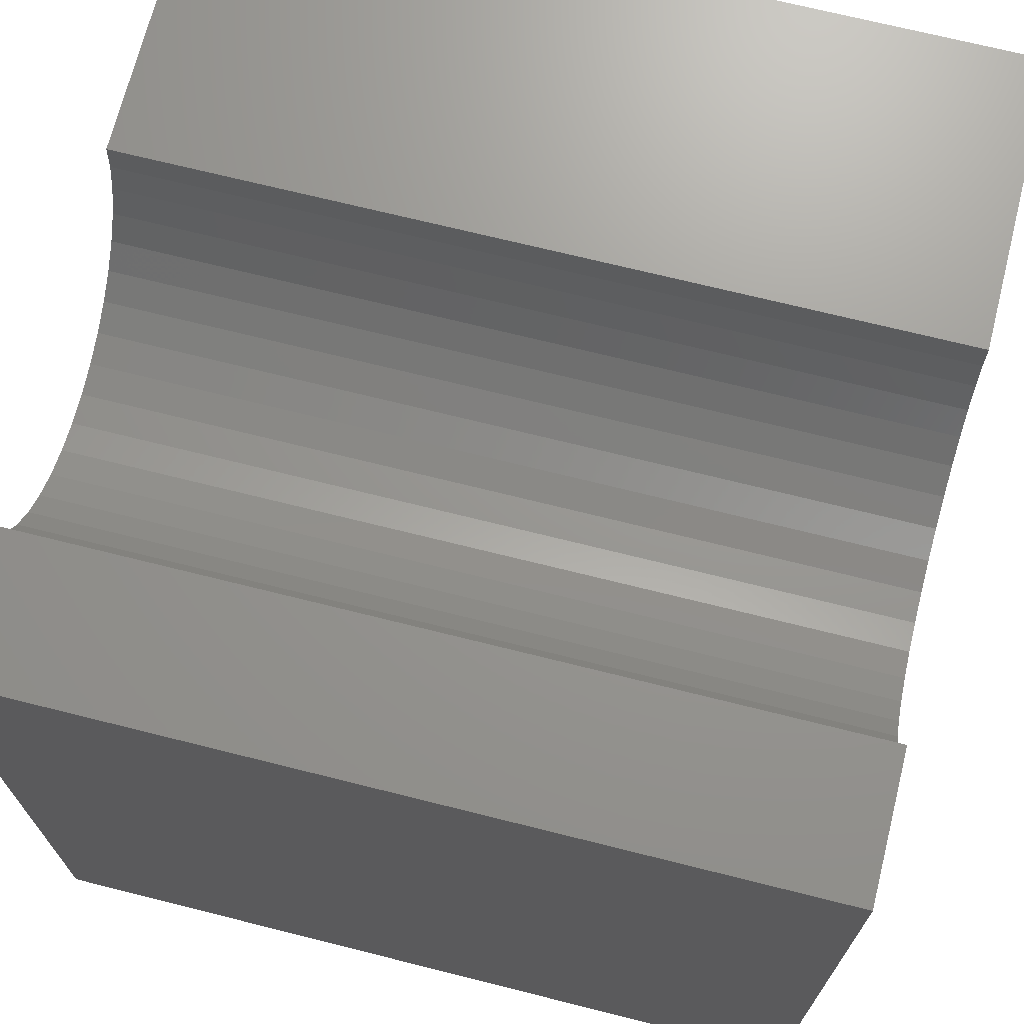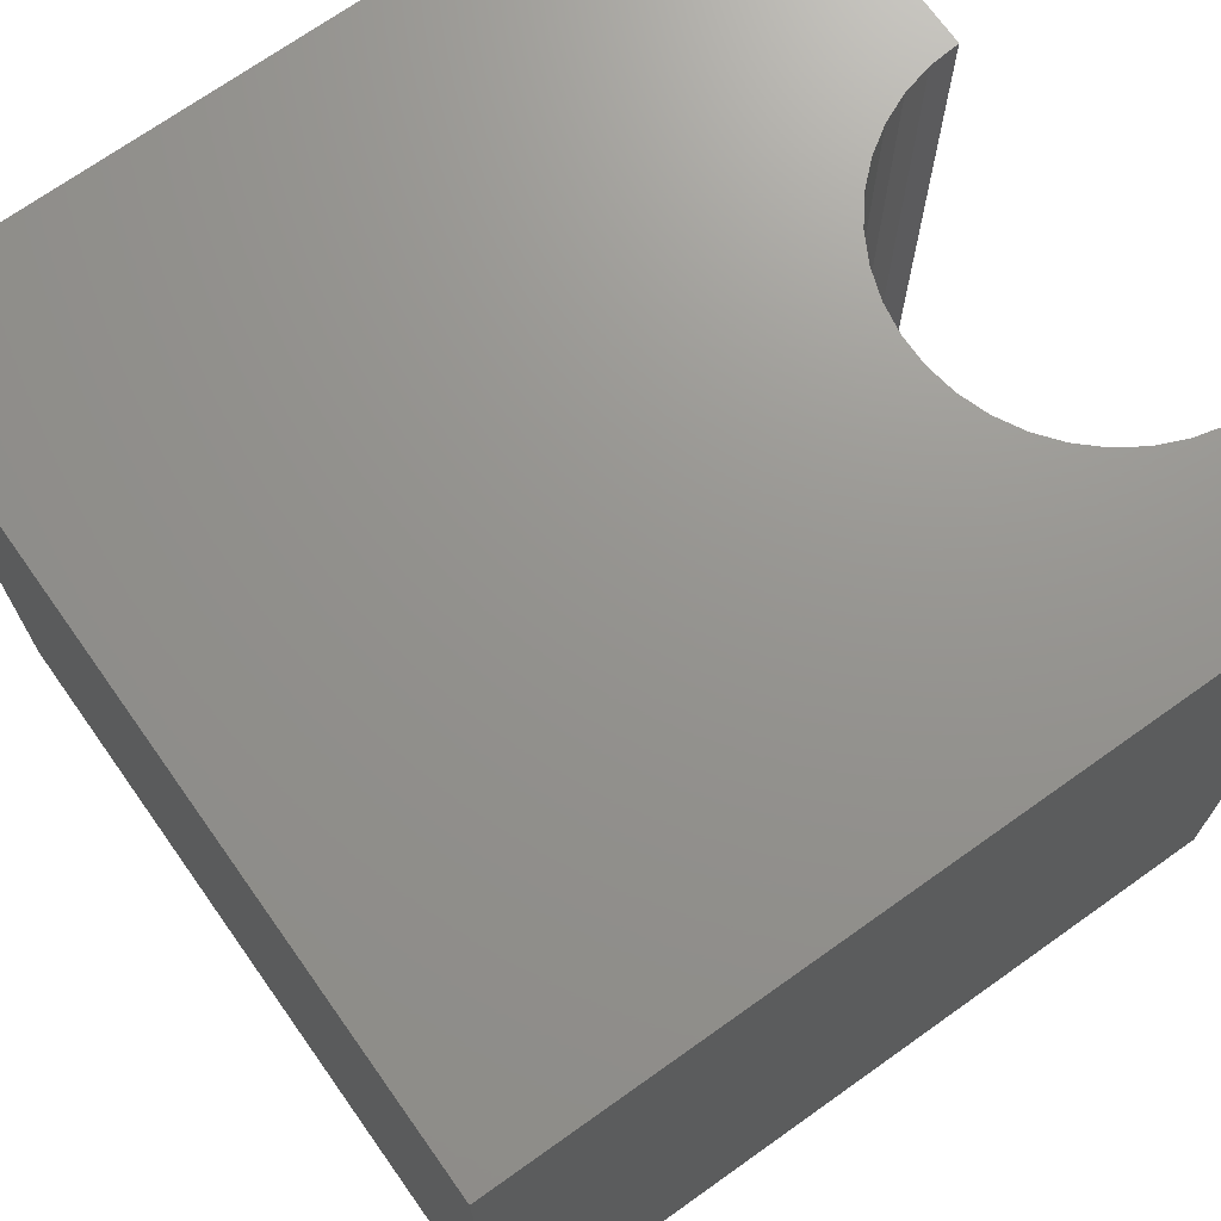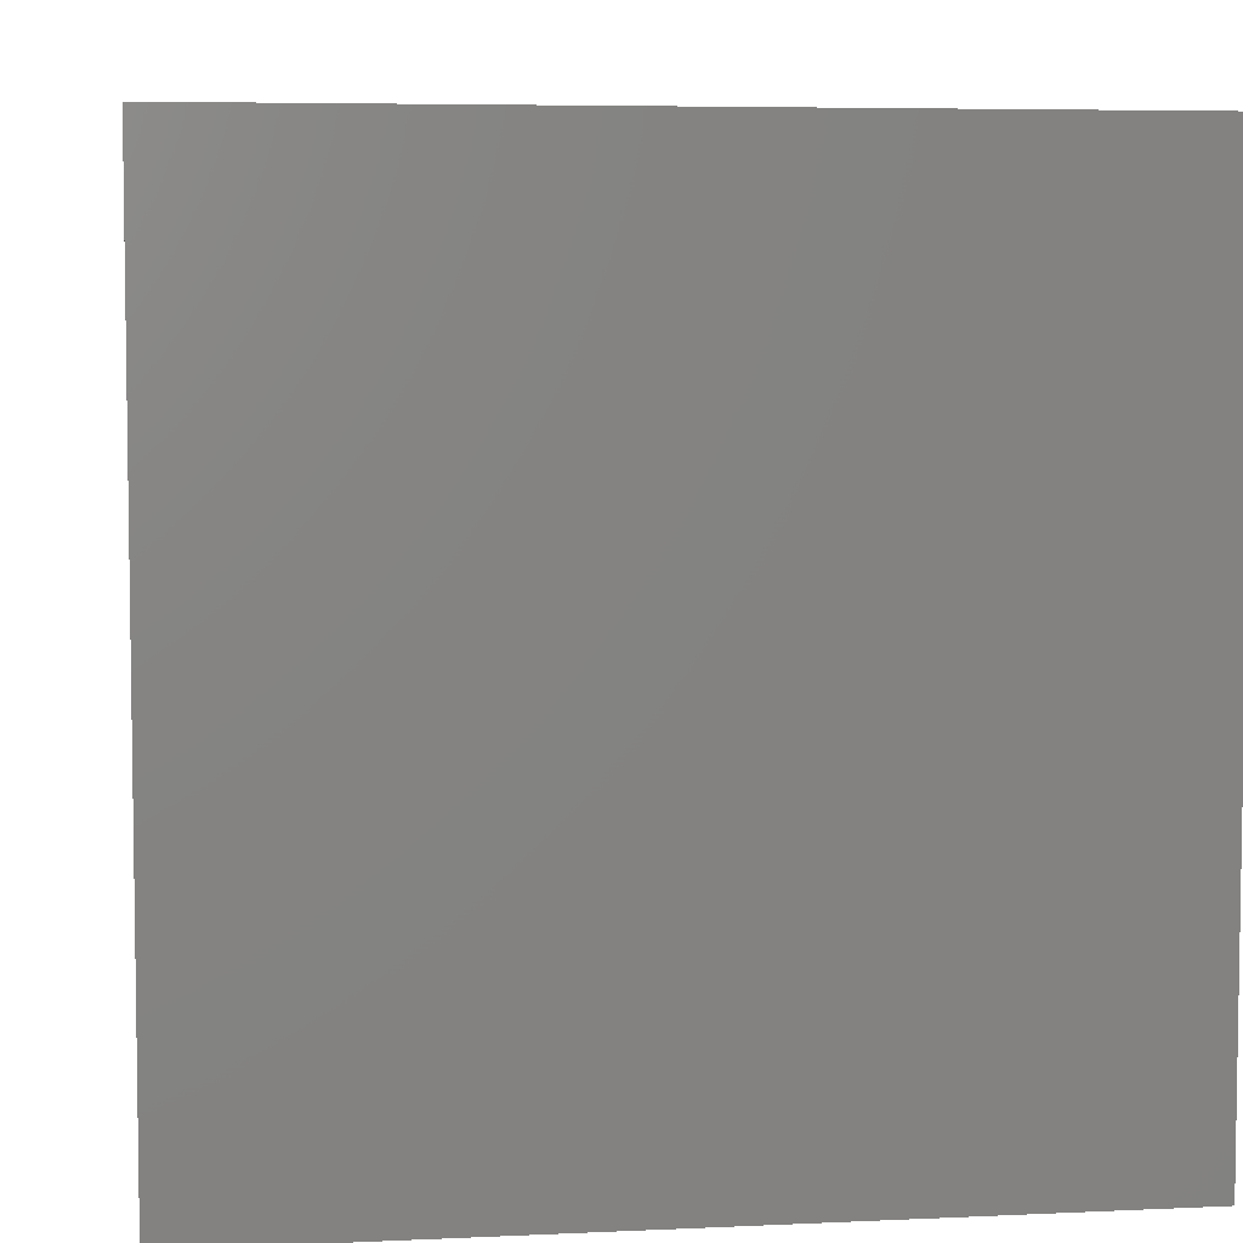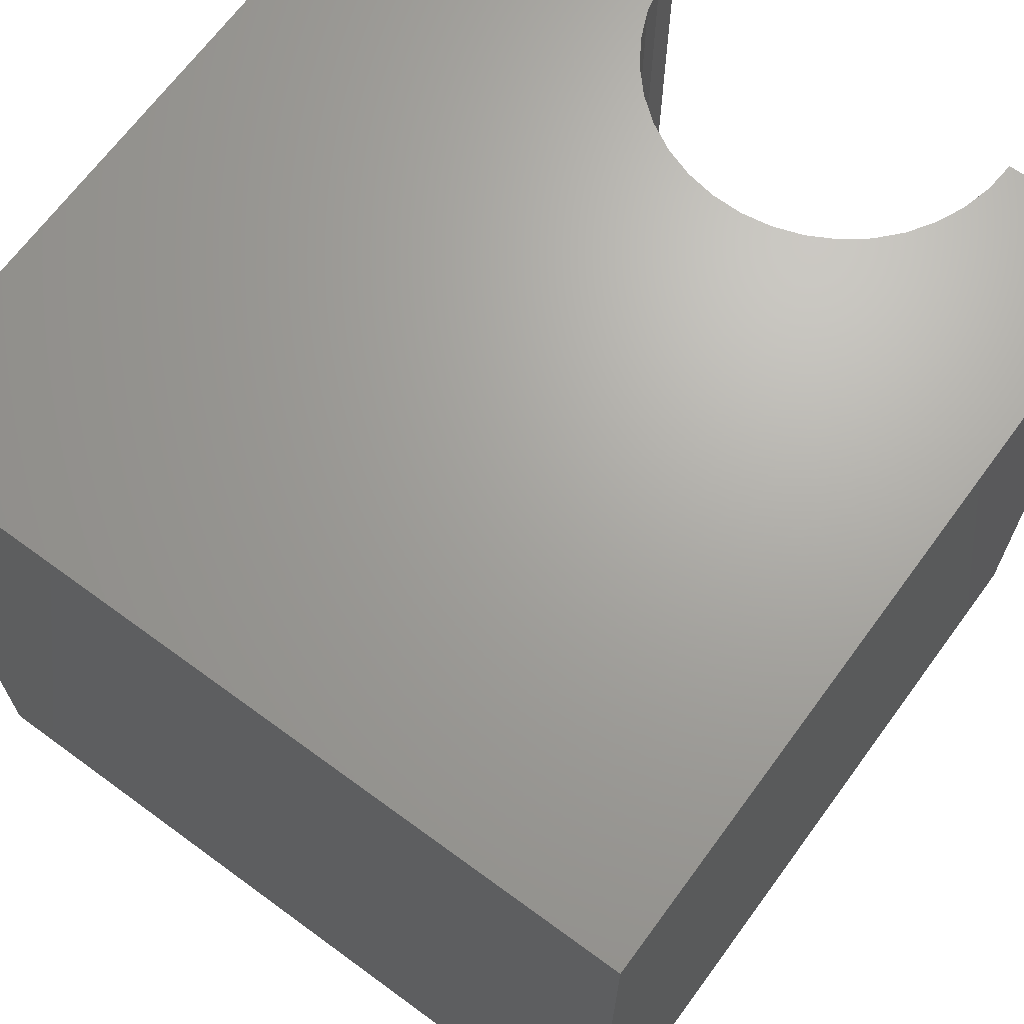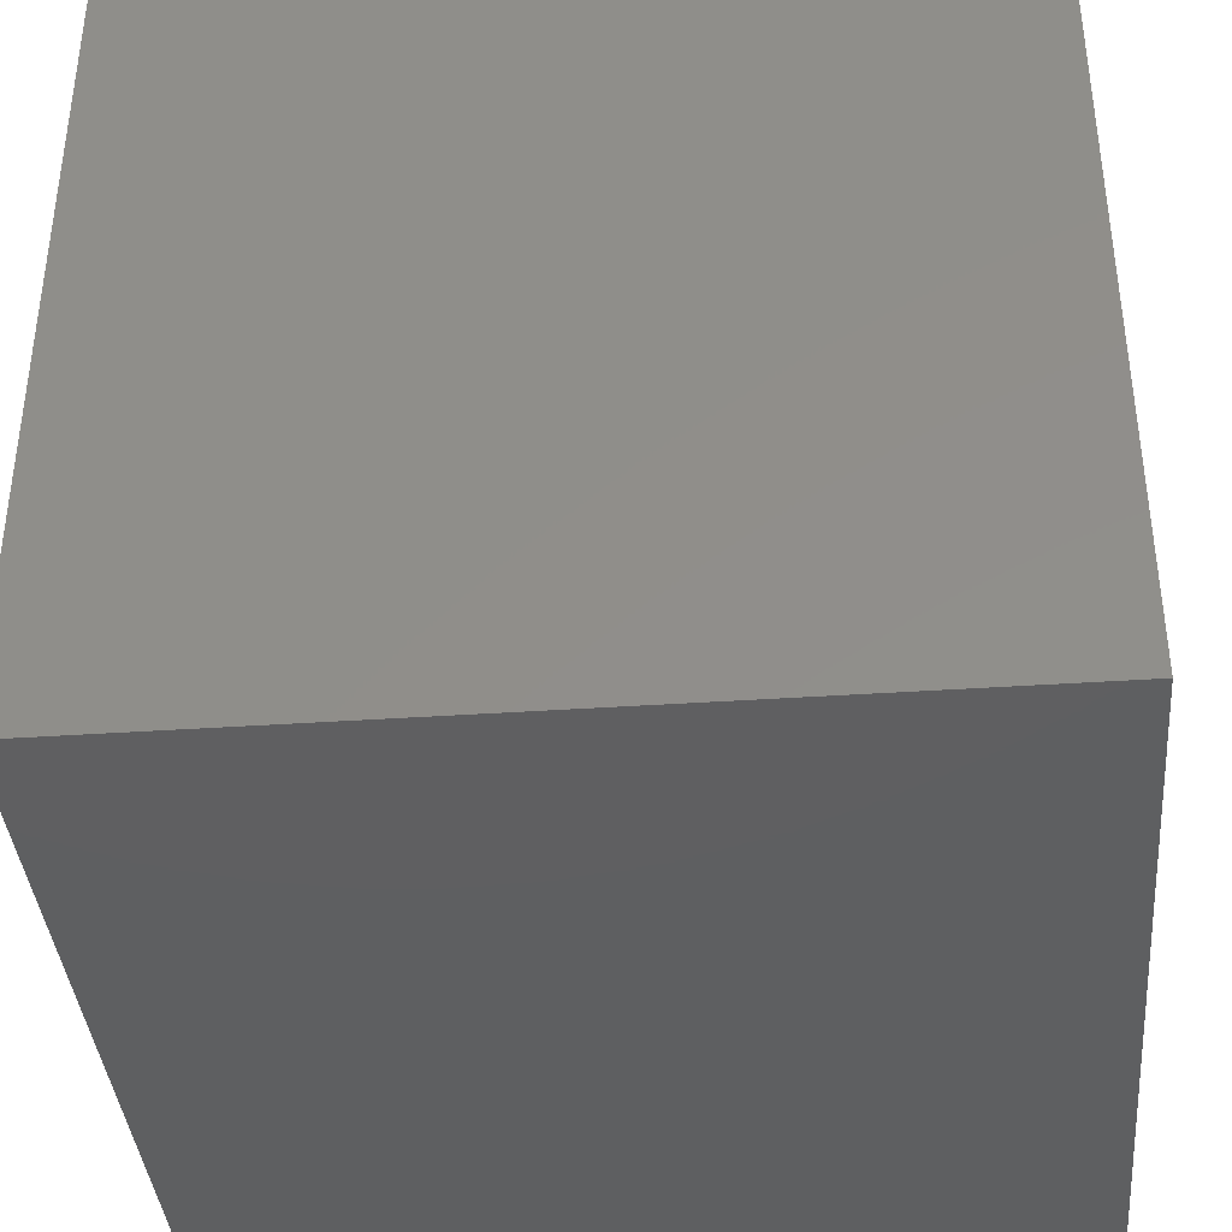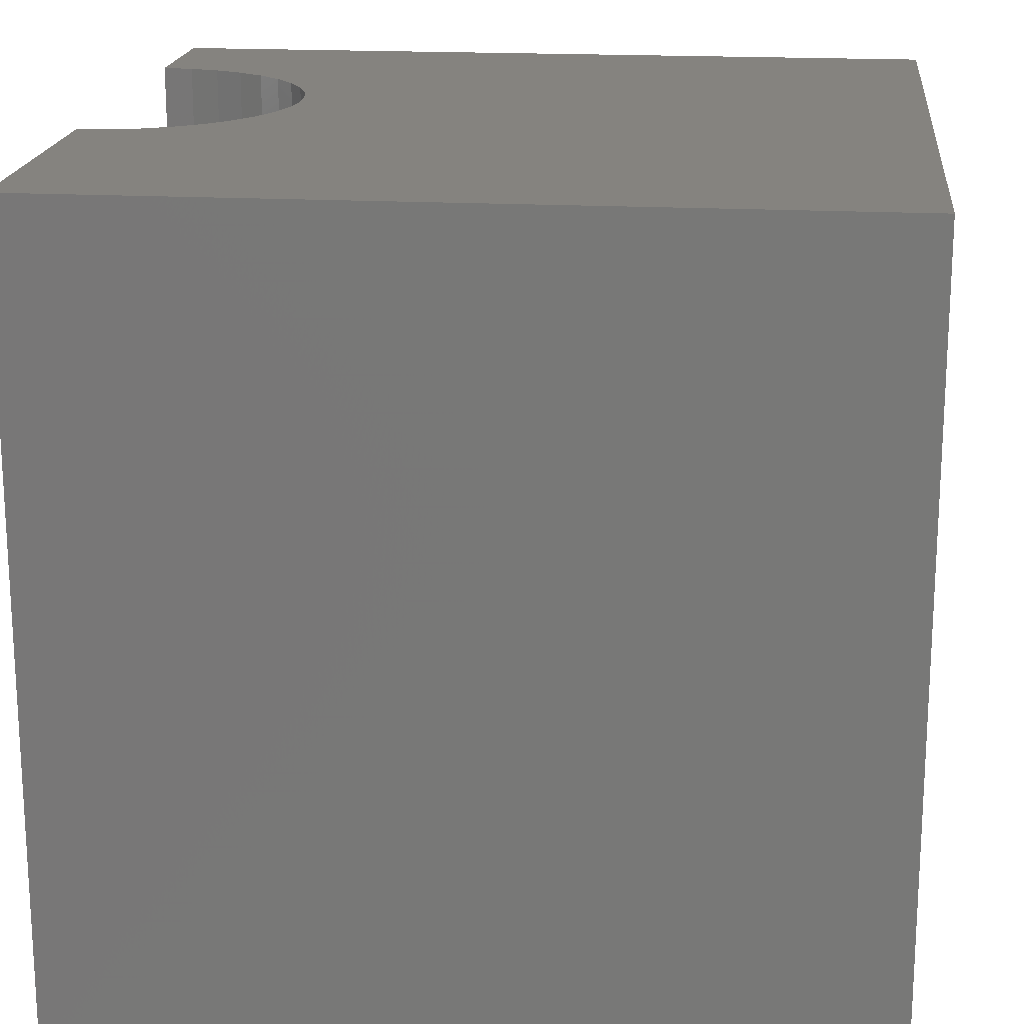
<metadata>
{"format":"stl","ext":"stl","renderer":"f3d","projection":"perspective","resolution":1024,"background":"white","views":[{"elev":70.2,"azim":-75.9,"up":"+Z"},{"elev":71.1,"azim":-125.4,"up":"+Y"},{"elev":5.7,"azim":-98.2,"up":"+Y"},{"elev":67.6,"azim":-143.7,"up":"+Y"},{"elev":-38.8,"azim":94.9,"up":"+Z"},{"elev":18.5,"azim":96.0,"up":"+Y"}]}
</metadata>
<code>
# stl→obj: 48 verts, 92 faces
v 1.775 10 10
v 0 10 10
v 1.775 0 10
v 0 0 10
v 0 10 0
v 0 0 0
v 6.325 0 10
v 10 0 10
v 6.325 10 10
v 10 10 10
v 10 10 0
v 10 0 0
v 6.294 10 9.626
v 1.806 10 9.626
v 1.898 10 9.261
v 2.049 10 8.917
v 2.255 10 8.603
v 2.509 10 8.326
v 2.806 10 8.095
v 3.136 10 7.917
v 4.609 10 7.795
v 4.964 10 7.917
v 5.294 10 8.095
v 6.051 10 8.917
v 6.202 10 9.261
v 5.591 10 8.326
v 5.845 10 8.603
v 3.492 10 7.795
v 3.862 10 7.733
v 4.238 10 7.733
v 1.806 0 9.626
v 6.294 0 9.626
v 6.202 0 9.261
v 6.051 0 8.917
v 5.845 0 8.603
v 5.591 0 8.326
v 5.294 0 8.095
v 4.964 0 7.917
v 3.492 0 7.795
v 3.136 0 7.917
v 2.806 0 8.095
v 2.509 0 8.326
v 2.255 0 8.603
v 2.049 0 8.917
v 1.898 0 9.261
v 4.609 0 7.795
v 4.238 0 7.733
v 3.862 0 7.733
f 1 2 3
f 3 2 4
f 2 5 4
f 4 5 6
f 7 8 9
f 9 8 10
f 11 10 12
f 12 10 8
f 5 11 6
f 6 11 12
f 13 9 10
f 1 14 2
f 2 14 15
f 2 15 5
f 5 15 16
f 5 16 17
f 17 18 5
f 5 18 19
f 5 19 20
f 21 22 11
f 11 22 23
f 11 24 10
f 10 24 25
f 10 25 13
f 23 26 11
f 11 26 27
f 11 27 24
f 20 28 5
f 5 28 29
f 5 29 11
f 11 29 30
f 11 30 21
f 31 3 4
f 7 32 8
f 8 32 33
f 8 33 12
f 12 33 34
f 12 34 35
f 35 36 12
f 12 36 37
f 12 37 38
f 39 40 6
f 6 40 41
f 6 41 42
f 42 43 6
f 6 43 44
f 6 44 4
f 4 44 45
f 4 45 31
f 38 46 12
f 12 46 47
f 12 47 6
f 6 47 48
f 6 48 39
f 7 9 13
f 7 13 32
f 32 13 25
f 32 25 33
f 33 25 24
f 33 24 34
f 34 24 27
f 34 27 35
f 35 27 26
f 35 26 36
f 36 26 23
f 36 23 37
f 37 23 22
f 37 22 38
f 38 22 21
f 38 21 46
f 46 21 30
f 46 30 47
f 47 30 29
f 47 29 48
f 48 29 28
f 48 28 39
f 39 28 20
f 39 20 40
f 40 20 19
f 40 19 41
f 41 19 18
f 41 18 42
f 42 18 17
f 42 17 43
f 43 17 16
f 43 16 44
f 44 16 15
f 44 15 45
f 45 15 14
f 45 14 31
f 31 14 1
f 31 1 3

</code>
